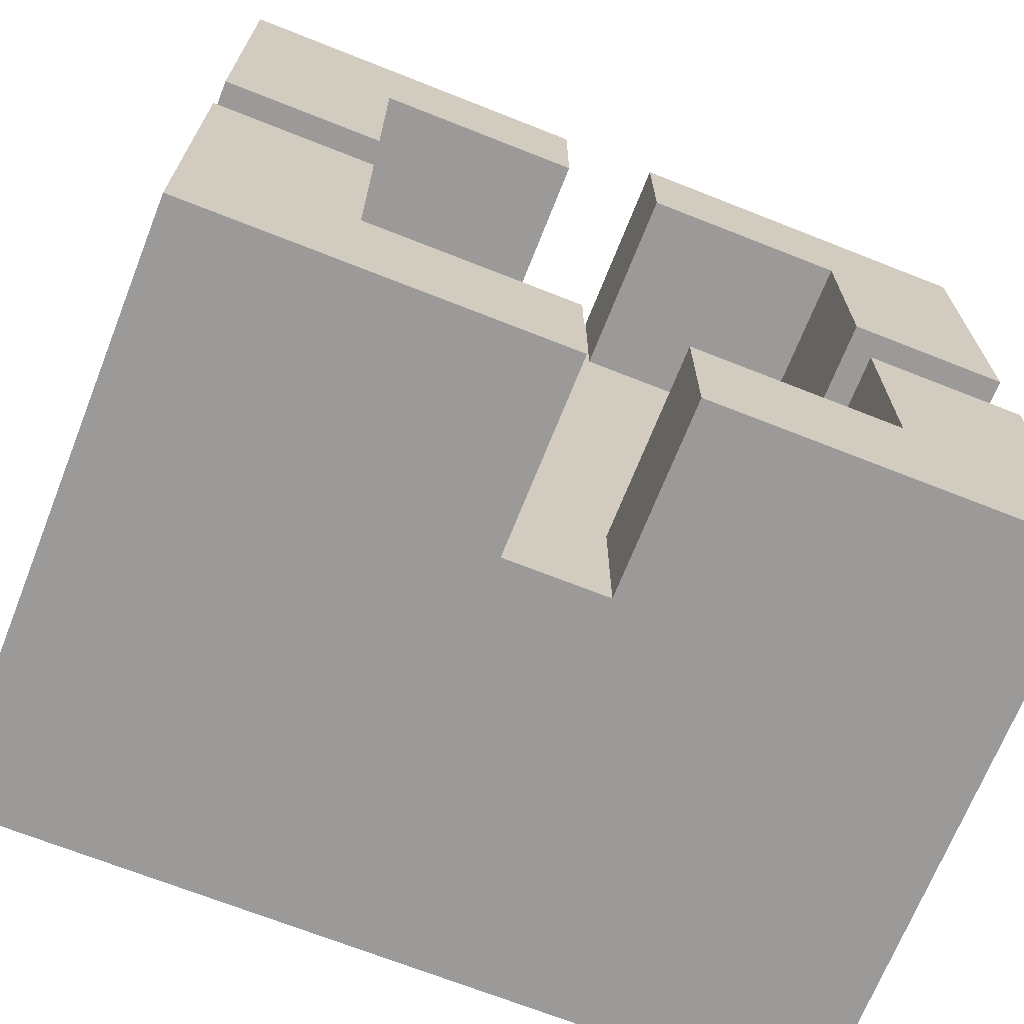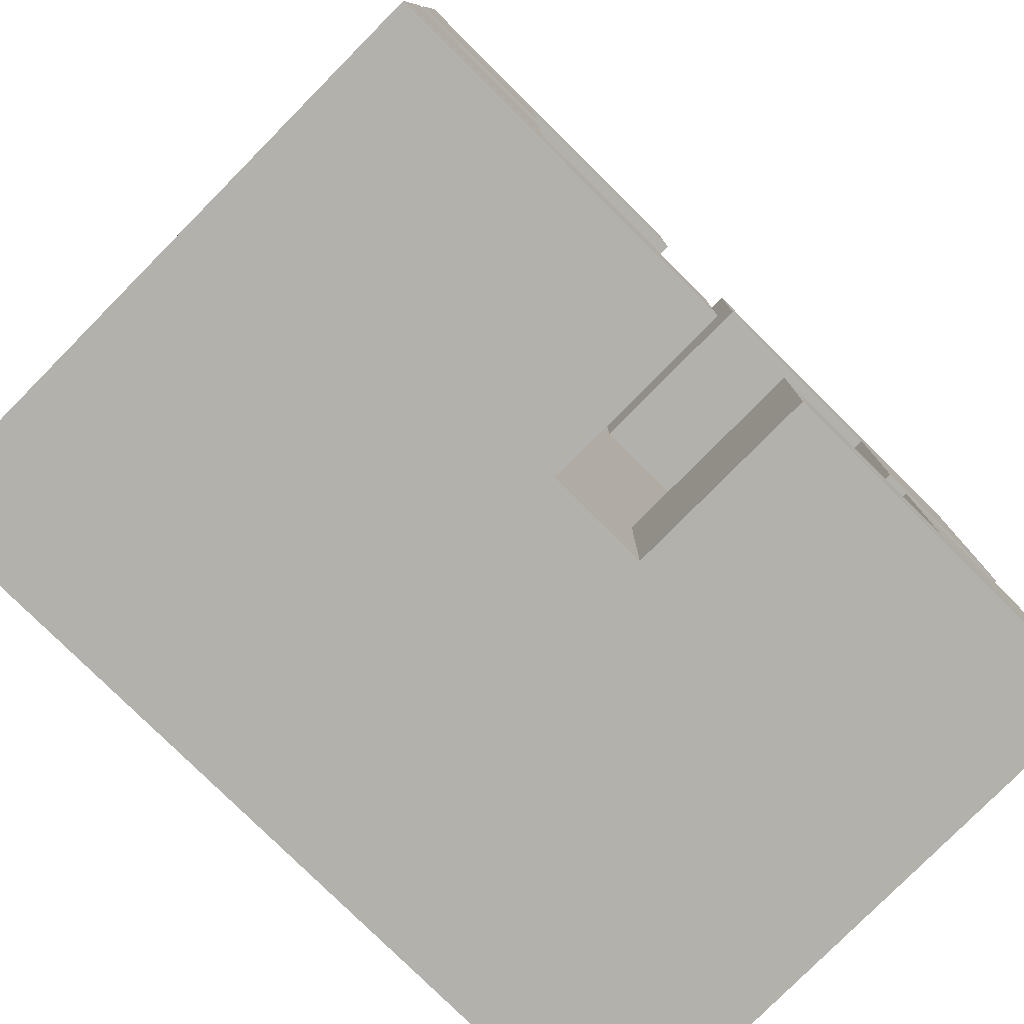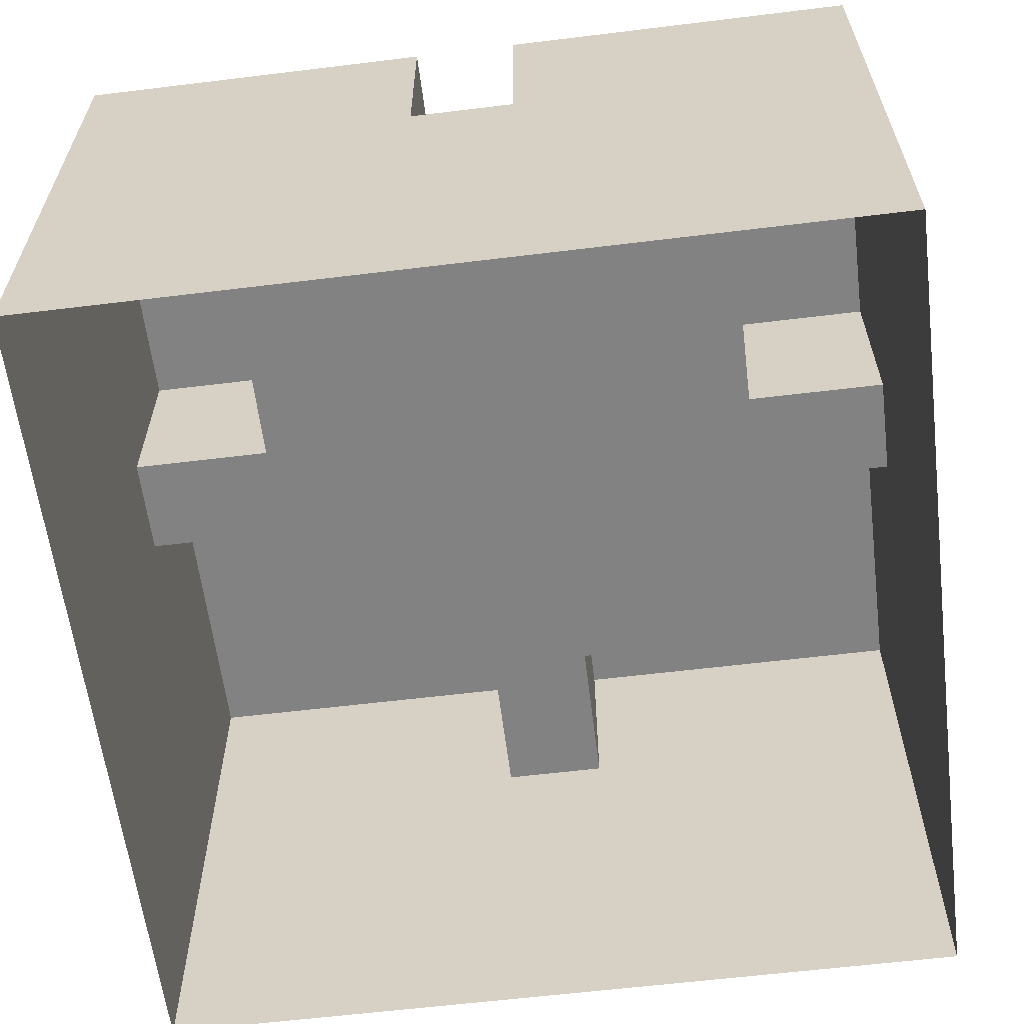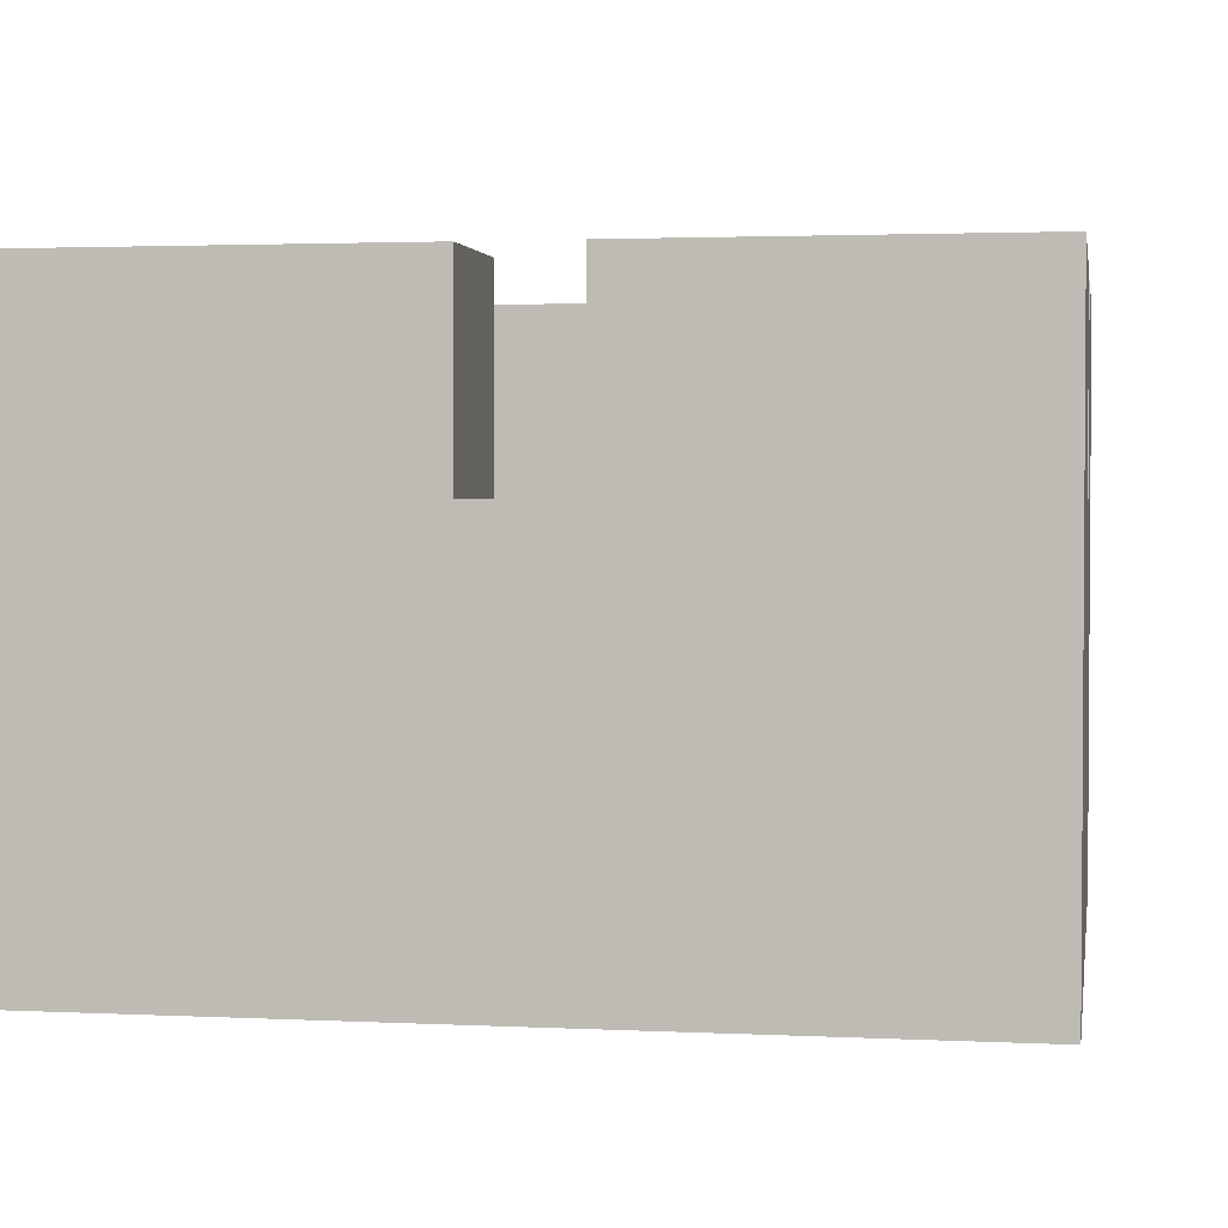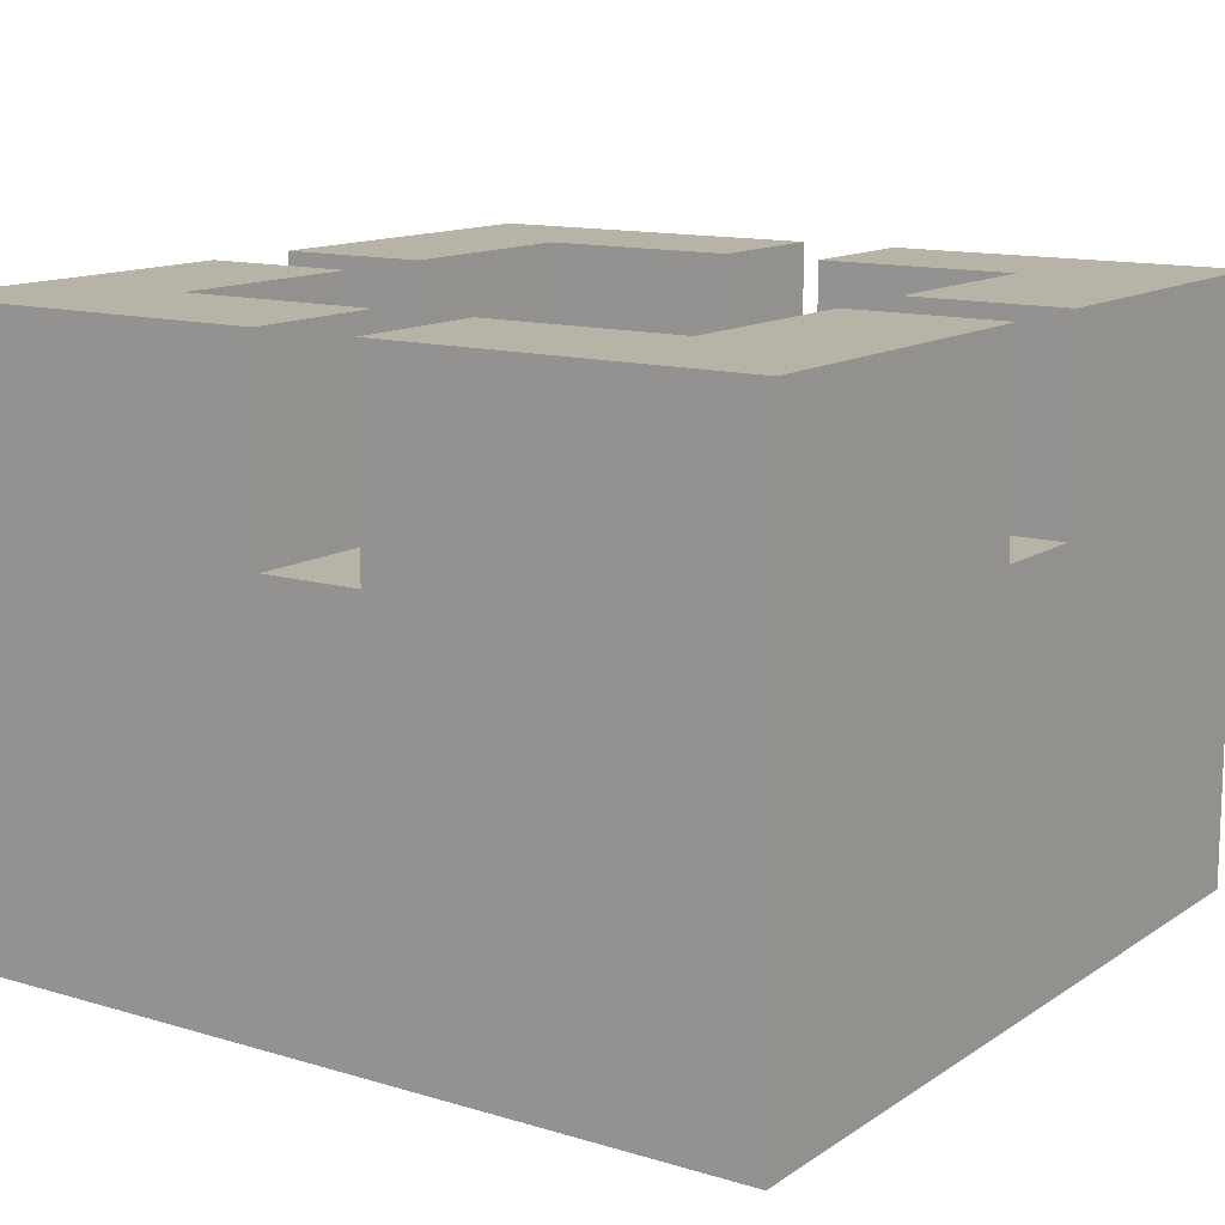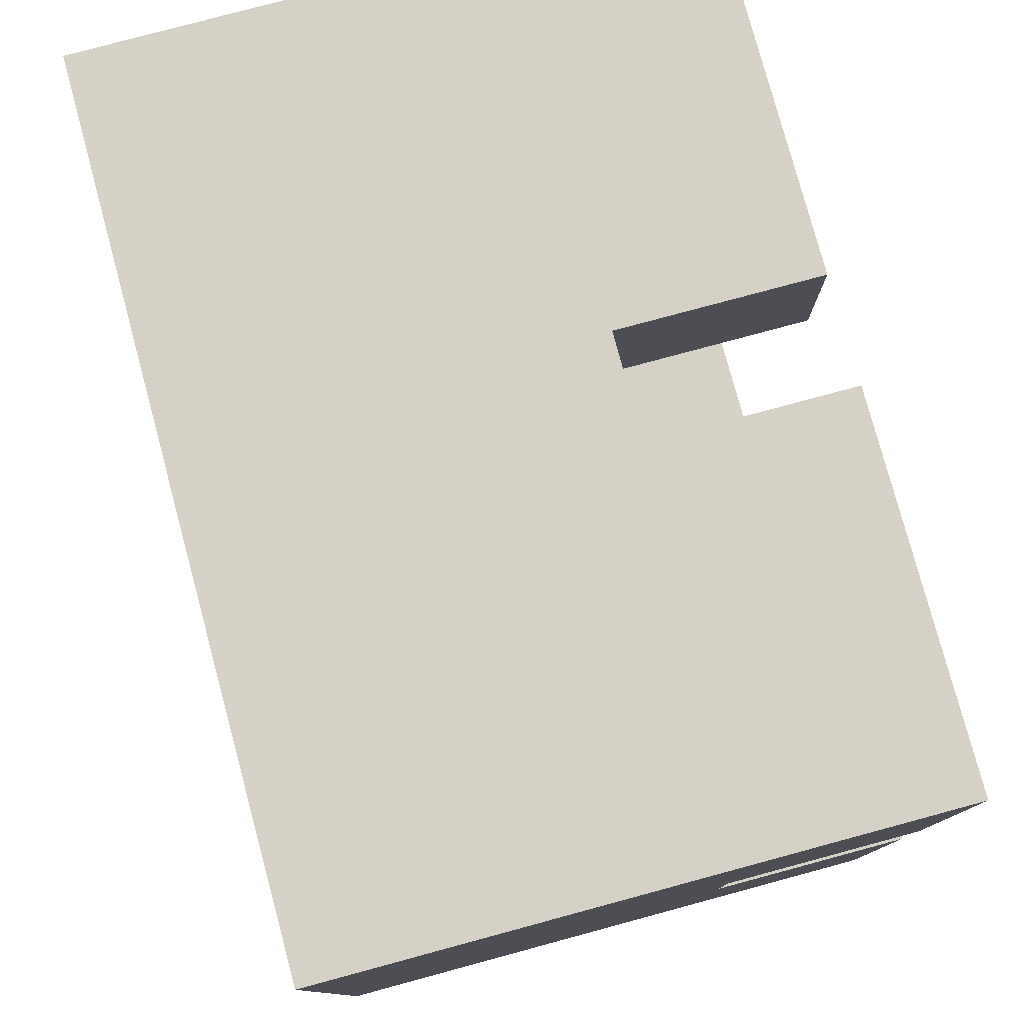
<metadata>
{"format":"obj","ext":"obj","renderer":"f3d","projection":"perspective","resolution":1024,"background":"white","views":[{"elev":-69.4,"azim":-21.6,"up":"+Y"},{"elev":-79.1,"azim":-44.7,"up":"+Y"},{"elev":-60.9,"azim":-82.9,"up":"+Z"},{"elev":2.3,"azim":9.8,"up":"+Z"},{"elev":12.9,"azim":34.4,"up":"+Z"},{"elev":78.7,"azim":-105.1,"up":"+Y"}]}
</metadata>
<code>
g Box181
v -14.1 -14.68 16.21
v -14.1 -2.912 16.21
v -14.1 -2.912 5.644
v -14.1 -14.68 5.644
v -14.1 2.912 5.644
v -14.1 2.912 16.21
v -14.1 14.68 16.21
v -14.1 14.68 5.644
v 14.1 14.68 5.644
v 14.1 14.68 16.21
v 14.1 2.912 16.21
v 14.1 2.912 5.644
v 14.1 -2.912 16.21
v 14.1 -14.68 16.21
v 14.1 -14.68 5.644
v 14.1 -2.912 5.644
v -14.1 14.68 5.644
v -14.1 14.68 16.21
v -2.797 14.68 16.21
v -2.797 14.68 5.644
v 14.1 14.68 5.644
v 2.798 14.68 5.644
v 2.798 14.68 16.21
v 14.1 14.68 16.21
v 2.797 -14.68 5.644
v 14.1 -14.68 5.644
v 14.1 -14.68 16.21
v 2.797 -14.68 16.21
v -14.1 -14.68 16.21
v -14.1 -14.68 5.644
v -2.797 -14.68 5.644
v -2.797 -14.68 16.21
v -22.89 2.912 16.21
v -14.1 2.912 16.21
v -14.1 2.912 5.644
v -22.89 2.912 5.644
v 14.1 -2.912 5.644
v 22.89 -2.912 5.644
v 22.89 -2.912 16.21
v 14.1 -2.912 16.21
v -22.89 -2.912 16.21
v -22.89 -2.912 5.644
v -14.1 -2.912 5.644
v -14.1 -2.912 16.21
v 14.1 2.912 5.644
v 14.1 2.912 16.21
v 22.89 2.912 16.21
v 22.89 2.912 5.644
v -2.797 -14.68 5.644
v -2.797 -22.68 5.644
v -2.797 -22.68 16.21
v -2.797 -14.68 16.21
v 2.797 22.68 16.21
v 2.798 14.68 16.21
v 2.798 14.68 5.644
v 2.797 22.68 5.644
v -2.797 22.68 5.644
v -2.797 14.68 5.644
v -2.797 14.68 16.21
v -2.797 22.68 16.21
v 2.798 -22.68 16.21
v 2.797 -22.68 5.644
v 2.797 -14.68 5.644
v 2.797 -14.68 16.21
v 14.1 -2.912 5.644
v 22.89 2.912 5.644
v 22.89 -2.912 5.644
v 14.1 2.912 5.644
v 2.797 2.912 5.644
v 14.1 14.68 5.644
v 2.798 14.68 5.644
v 2.797 -2.912 5.644
v 2.797 -14.68 5.644
v 14.1 -14.68 5.644
v -2.797 -2.912 5.644
v -2.797 2.912 5.644
v -2.797 14.68 5.644
v -2.797 22.68 5.644
v 2.797 22.68 5.644
v -14.1 2.912 5.644
v -14.1 14.68 5.644
v -14.1 -2.912 5.644
v -22.89 2.912 5.644
v -22.89 -2.912 5.644
v -2.797 -14.68 5.644
v -14.1 -14.68 5.644
v -2.797 -22.68 5.644
v 2.797 -22.68 5.644
v 22.89 -22.68 5.644
v 22.89 -22.68 -16.21
v 14.1 -22.68 -16.21
v 14.1 -22.68 5.644
v 22.89 -22.68 16.21
v 14.1 -22.68 16.21
v 2.797 -22.68 5.644
v 2.798 -22.68 16.21
v 2.797 -22.68 -16.21
v -2.797 -22.68 5.644
v -2.798 -22.68 -16.21
v -14.1 -22.68 5.644
v -14.1 -22.68 -16.21
v -2.797 -22.68 16.21
v -22.89 -22.68 -16.21
v -14.1 -22.68 16.21
v -22.89 -22.68 5.644
v -22.89 -22.68 16.21
v -14.1 22.68 -16.21
v -22.89 22.68 5.644
v -22.89 22.68 -16.21
v -14.1 22.68 5.644
v -22.89 22.68 16.21
v -14.1 22.68 16.21
v -2.797 22.68 -16.21
v -2.797 22.68 5.644
v -2.797 22.68 16.21
v 2.797 22.68 5.644
v 2.797 22.68 -16.21
v 14.1 22.68 -16.21
v 14.1 22.68 5.644
v 22.89 22.68 -16.21
v 2.797 22.68 16.21
v 22.89 22.68 5.644
v 14.1 22.68 16.21
v 22.89 22.68 16.21
v -22.89 -22.68 5.644
v -22.89 -22.68 -16.21
v -22.89 -14.68 -16.21
v -22.89 -14.68 5.644
v -22.89 -2.912 -16.21
v -22.89 -14.68 16.21
v -22.89 -22.68 16.21
v -22.89 -2.912 5.644
v -22.89 -2.912 16.21
v -22.89 2.912 5.644
v -22.89 2.912 -16.21
v -22.89 14.68 -16.21
v -22.89 14.68 5.644
v -22.89 22.68 -16.21
v -22.89 22.68 5.644
v -22.89 22.68 16.21
v -22.89 14.68 16.21
v -22.89 2.912 16.21
v -14.1 22.68 16.21
v -22.89 14.68 16.21
v -22.89 22.68 16.21
v -14.1 14.68 16.21
v -2.797 22.68 16.21
v -2.797 14.68 16.21
v -22.89 2.912 16.21
v -14.1 2.912 16.21
v -14.1 -22.68 16.21
v -22.89 -22.68 16.21
v -22.89 -14.68 16.21
v -14.1 -14.68 16.21
v -2.797 -14.68 16.21
v -2.797 -22.68 16.21
v -14.1 -2.912 16.21
v -22.89 -2.912 16.21
v 14.1 2.912 16.21
v 22.89 14.68 16.21
v 22.89 2.912 16.21
v 14.1 14.68 16.21
v 22.89 22.68 16.21
v 14.1 22.68 16.21
v 2.798 14.68 16.21
v 2.797 22.68 16.21
v 22.89 -14.68 16.21
v 14.1 -2.912 16.21
v 22.89 -2.912 16.21
v 14.1 -14.68 16.21
v 22.89 -22.68 16.21
v 14.1 -22.68 16.21
v 2.798 -22.68 16.21
v 2.797 -14.68 16.21
v 22.89 22.68 5.644
v 22.89 22.68 -16.21
v 22.89 14.68 -16.21
v 22.89 14.68 5.644
v 22.89 2.912 -16.21
v 22.89 14.68 16.21
v 22.89 22.68 16.21
v 22.89 2.912 5.644
v 22.89 2.912 16.21
v 22.89 -2.912 5.644
v 22.89 -2.912 -16.21
v 22.89 -14.68 -16.21
v 22.89 -14.68 5.644
v 22.89 -22.68 -16.21
v 22.89 -22.68 5.644
v 22.89 -14.68 16.21
v 22.89 -2.912 16.21
v 22.89 -22.68 16.21
g Box181_0
f 3 2 1
f 4 3 1
f 7 6 5
f 8 7 5
f 11 10 9
f 12 11 9
f 15 14 13
f 16 15 13
f 19 18 17
f 20 19 17
f 23 22 21
f 24 23 21
f 27 26 25
f 28 27 25
f 31 30 29
f 32 31 29
f 35 34 33
f 36 35 33
f 39 38 37
f 40 39 37
f 43 42 41
f 44 43 41
f 47 46 45
f 48 47 45
f 51 50 49
f 52 51 49
f 55 54 53
f 56 55 53
f 59 58 57
f 60 59 57
f 63 62 61
f 64 63 61
f 67 66 65
f 66 68 65
f 68 69 65
f 69 68 70
f 71 69 70
f 69 72 65
f 72 73 65
f 73 74 65
f 72 69 75
f 73 72 75
f 69 71 76
f 69 76 75
f 71 77 76
f 78 77 71
f 79 78 71
f 76 77 80
f 75 76 80
f 77 81 80
f 82 75 80
f 80 83 82
f 83 84 82
f 85 75 82
f 85 73 75
f 86 85 82
f 73 85 87
f 88 73 87
f 91 90 89
f 92 91 89
f 92 89 93
f 94 92 93
f 91 92 95
f 95 92 94
f 96 95 94
f 97 91 95
f 97 95 98
f 99 97 98
f 98 100 99
f 100 101 99
f 98 102 100
f 101 100 103
f 102 104 100
f 100 105 103
f 100 104 105
f 104 106 105
f 109 108 107
f 108 110 107
f 108 111 110
f 111 112 110
f 113 107 110
f 114 110 112
f 114 113 110
f 115 114 112
f 114 116 113
f 116 117 113
f 117 116 118
f 116 119 118
f 120 118 119
f 119 116 121
f 122 120 119
f 123 119 121
f 119 123 122
f 123 124 122
f 127 126 125
f 128 127 125
f 129 127 128
f 128 125 130
f 125 131 130
f 132 128 130
f 132 129 128
f 133 132 130
f 129 132 134
f 135 129 134
f 135 134 136
f 134 137 136
f 138 136 137
f 139 138 137
f 140 139 137
f 141 140 137
f 137 134 141
f 134 142 141
f 145 144 143
f 144 146 143
f 147 143 146
f 148 147 146
f 146 144 149
f 150 146 149
f 153 152 151
f 154 153 151
f 154 151 155
f 151 156 155
f 154 157 153
f 157 158 153
f 161 160 159
f 160 162 159
f 160 163 162
f 163 164 162
f 162 164 165
f 164 166 165
f 169 168 167
f 168 170 167
f 171 167 170
f 172 171 170
f 172 170 173
f 170 174 173
f 177 176 175
f 178 177 175
f 177 178 179
f 180 178 175
f 181 180 175
f 182 178 180
f 178 182 179
f 183 182 180
f 182 184 179
f 184 185 179
f 186 185 184
f 187 186 184
f 188 186 187
f 189 188 187
f 187 184 190
f 187 190 189
f 184 191 190
f 190 192 189

</code>
